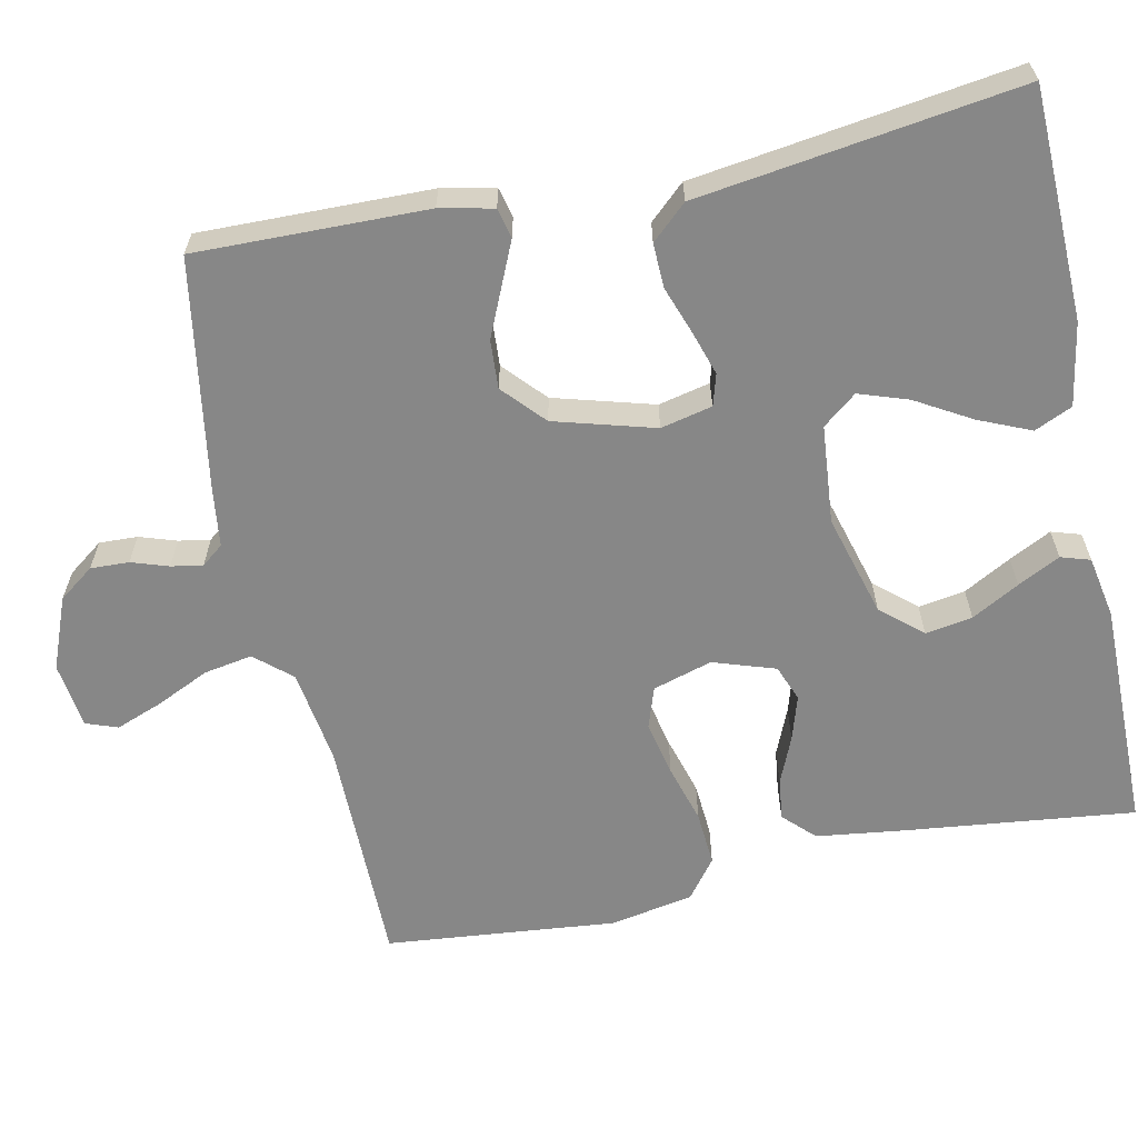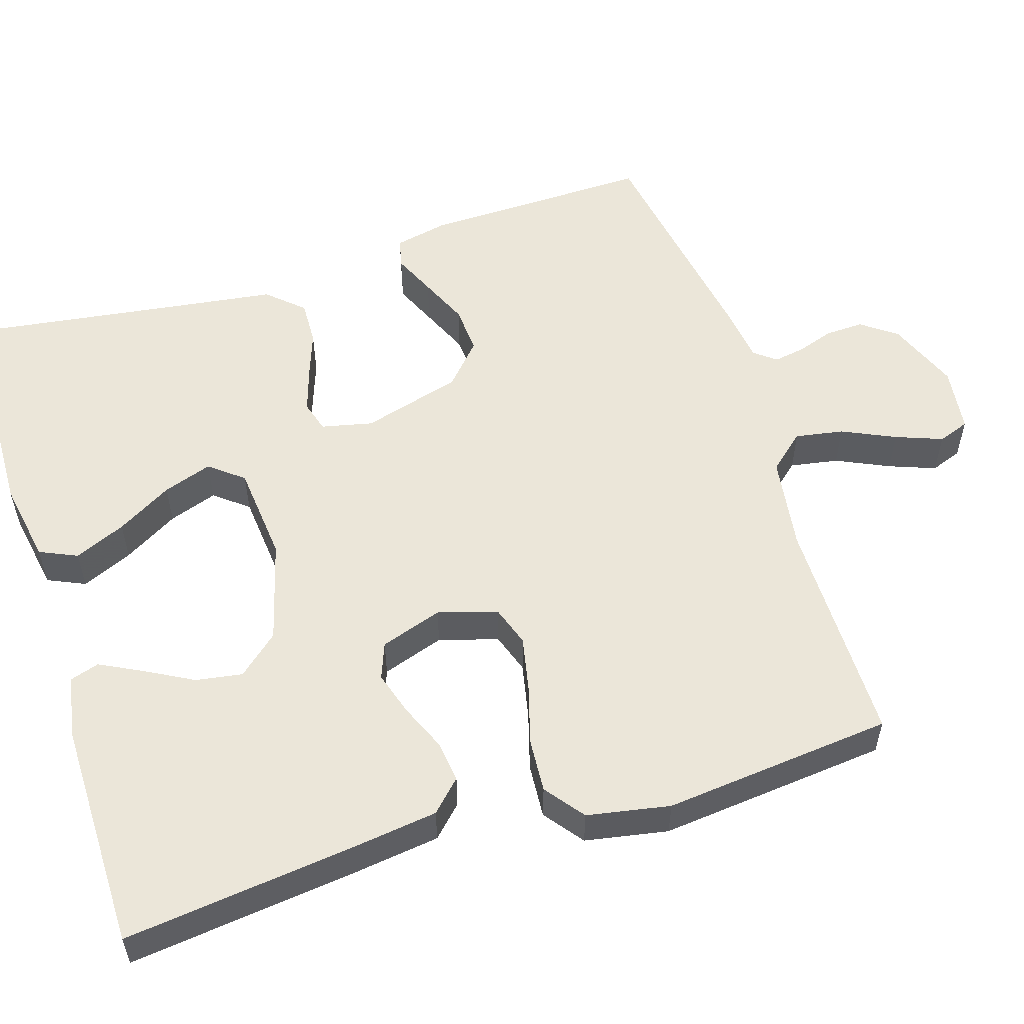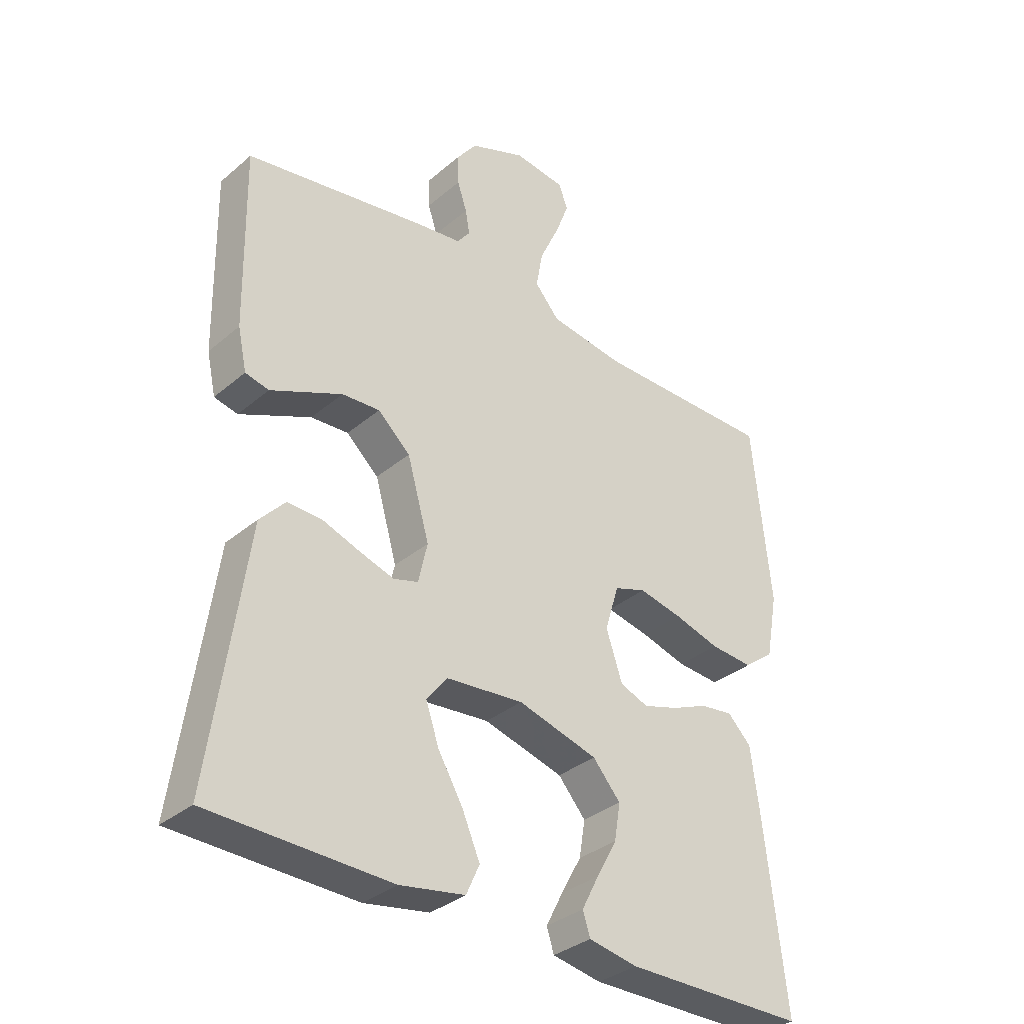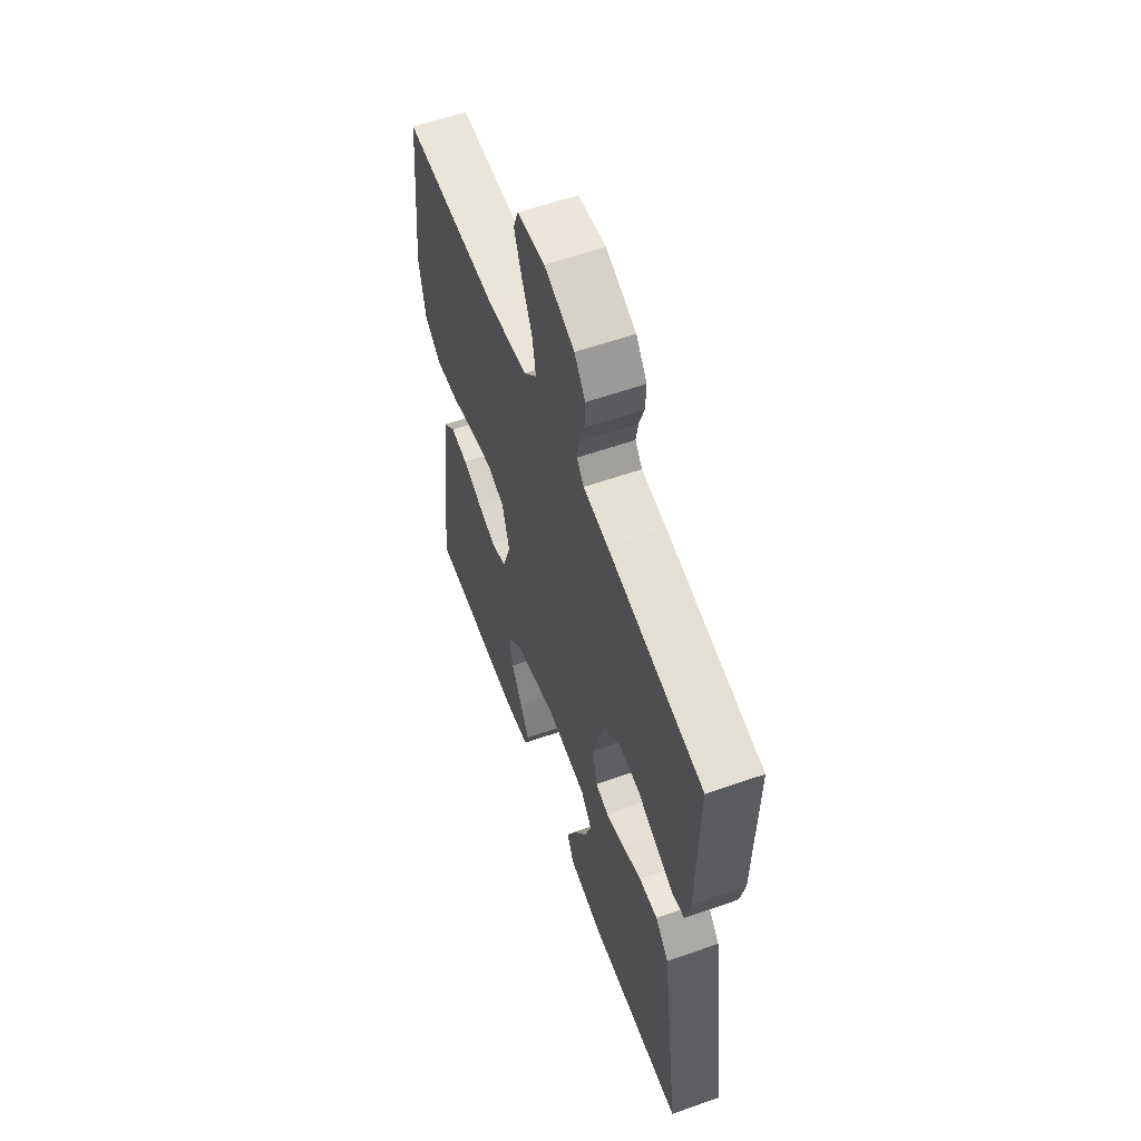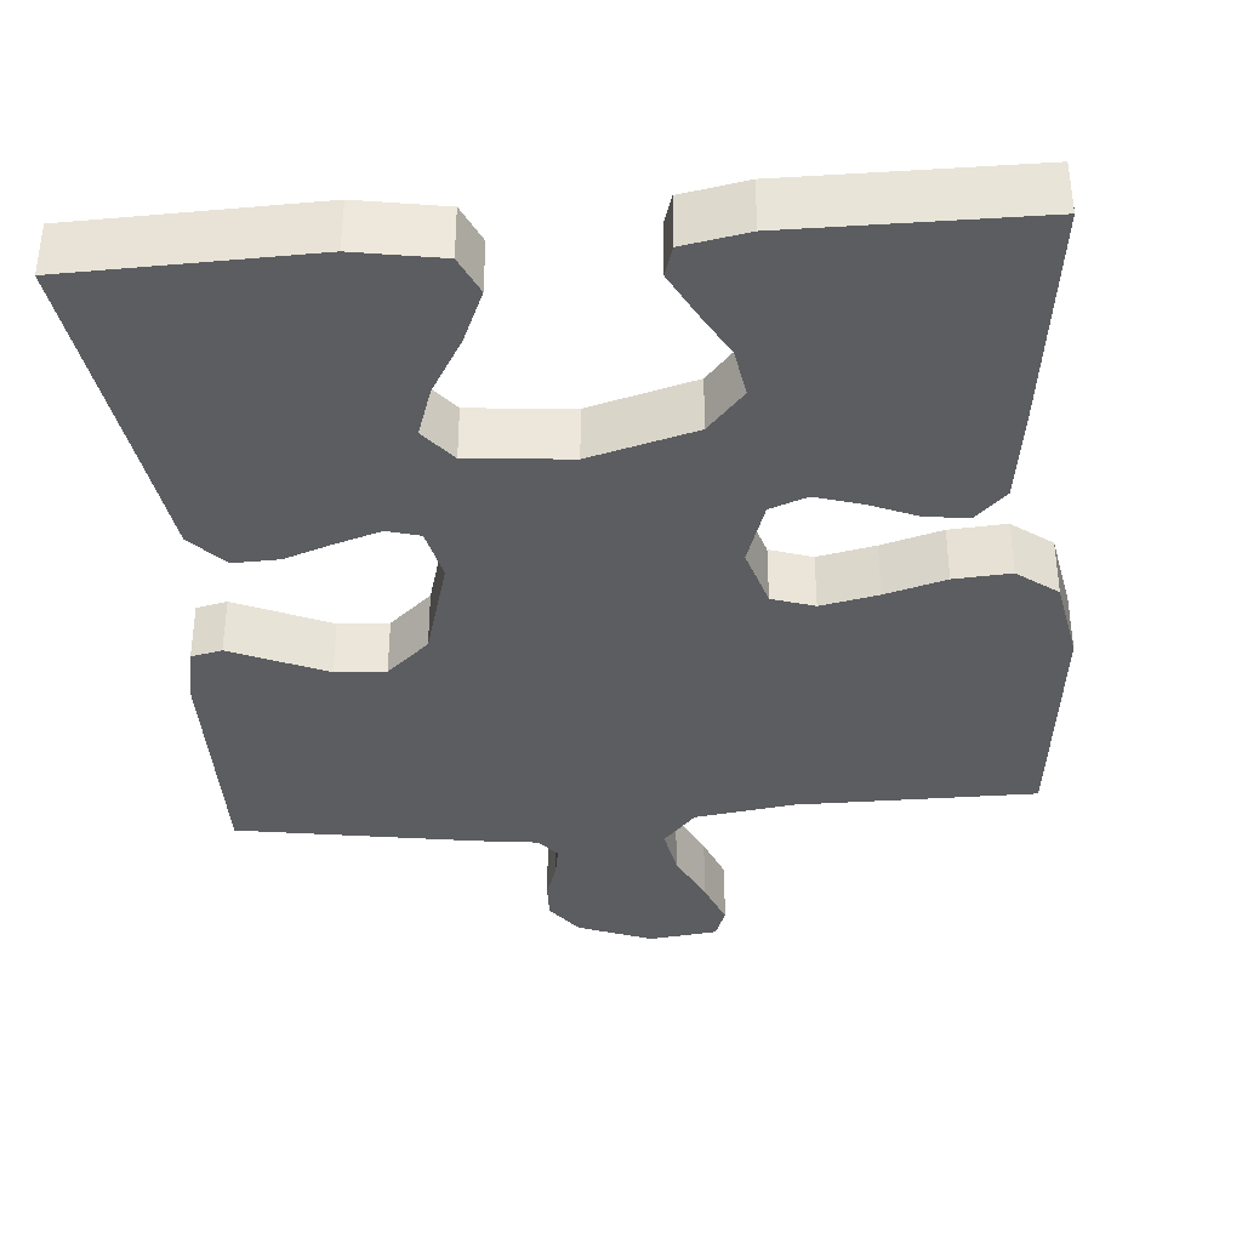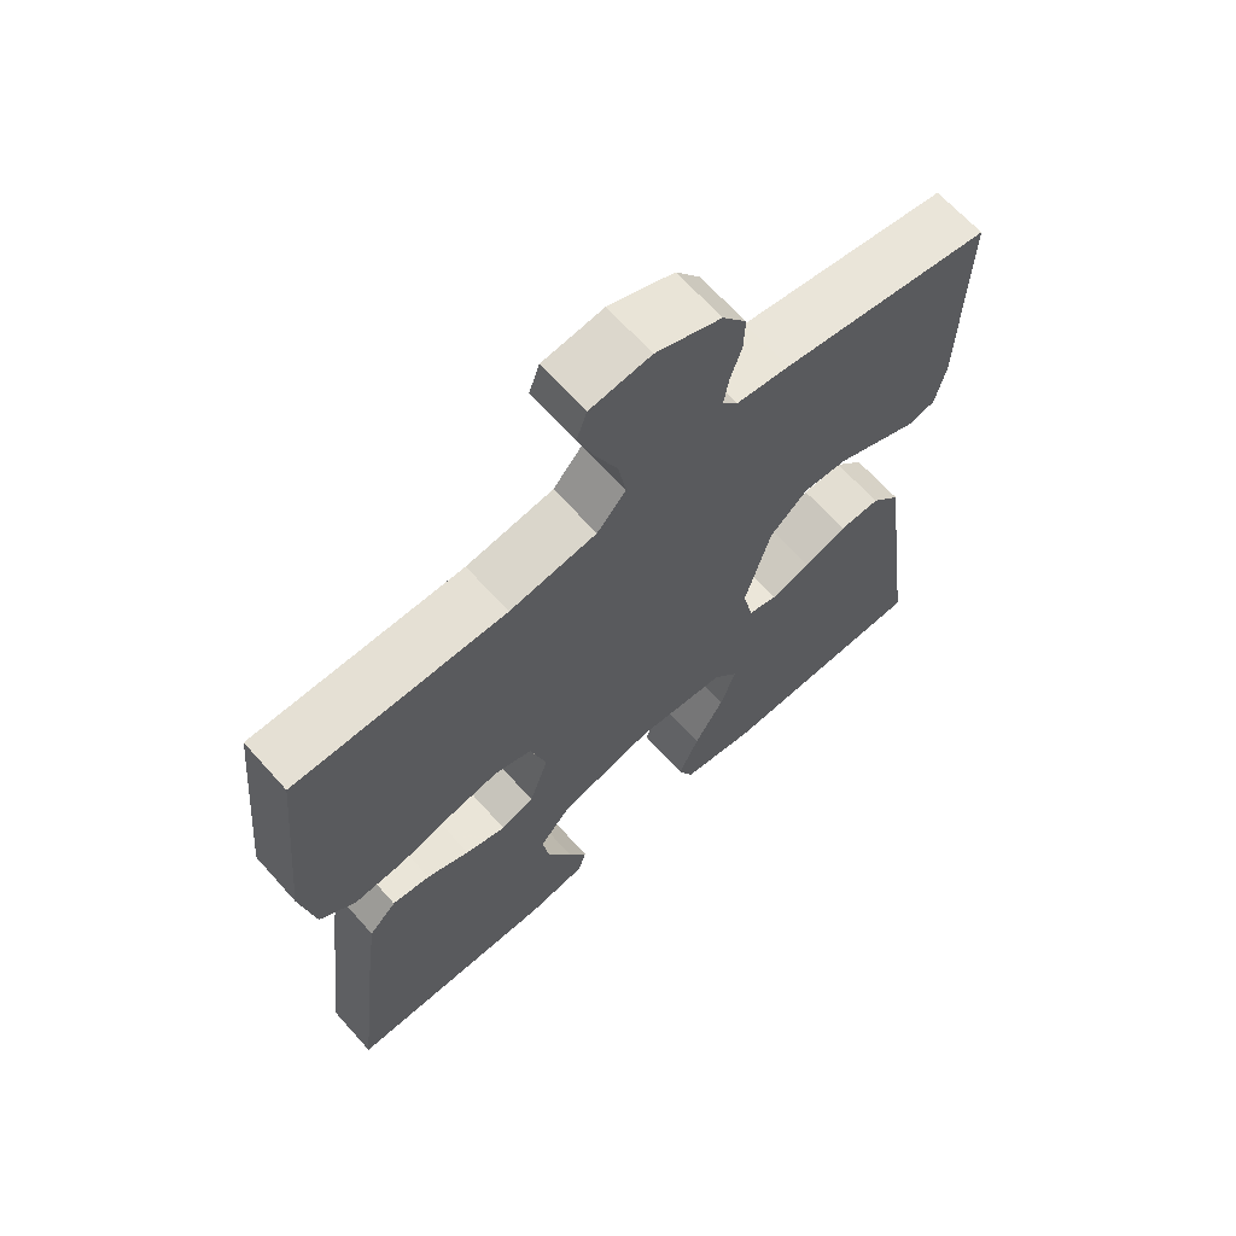
<metadata>
{"format":"obj","ext":"obj","renderer":"f3d","projection":"perspective","resolution":1024,"background":"white","views":[{"elev":-62.5,"azim":102.0,"up":"+Y"},{"elev":55.2,"azim":-107.5,"up":"+Y"},{"elev":-34.1,"azim":138.6,"up":"+Z"},{"elev":58.3,"azim":70.0,"up":"+Z"},{"elev":-36.8,"azim":-175.2,"up":"+Y"},{"elev":65.8,"azim":-41.8,"up":"+Z"}]}
</metadata>
<code>
v 0.5 0.07 0.5
v 0.494 0.07 0.2
v 0.479 0.07 0.131
v 0.44 0.07 0.122
v 0.384 0.07 0.147
v 0.321 0.07 0.175
v 0.258 0.07 0.179
v 0.204 0.07 0.13
v 0.167 0.07 0
v 0.182 0.07 -0.067
v 0.223 0.07 -0.079
v 0.28 0.07 -0.061
v 0.342 0.07 -0.039
v 0.4 0.07 -0.037
v 0.442 0.07 -0.083
v 0.458 0.07 -0.2
v 0.5 0.07 -0.5
v 0.2 0.07 -0.508
v 0.092 0.07 -0.489
v 0.07 0.07 -0.44
v 0.099 0.07 -0.373
v 0.141 0.07 -0.301
v 0.163 0.07 -0.237
v 0.128 0.07 -0.193
v 0 0.07 -0.181
v -0.133 0.07 -0.218
v -0.179 0.07 -0.271
v -0.169 0.07 -0.332
v -0.135 0.07 -0.394
v -0.107 0.07 -0.449
v -0.119 0.07 -0.487
v -0.2 0.07 -0.502
v -0.5 0.07 -0.5
v -0.465 0.07 -0.2
v -0.45 0.07 -0.087
v -0.411 0.07 -0.048
v -0.357 0.07 -0.055
v -0.296 0.07 -0.081
v -0.238 0.07 -0.099
v -0.191 0.07 -0.081
v -0.164 0.07 0
v -0.187 0.07 0.077
v -0.24 0.07 0.095
v -0.312 0.07 0.08
v -0.388 0.07 0.058
v -0.459 0.07 0.053
v -0.51 0.07 0.092
v -0.53 0.07 0.2
v -0.5 0.07 0.5
v -0.2 0.07 0.5
v -0.076 0.07 0.518
v -0.035 0.07 0.565
v -0.046 0.07 0.628
v -0.078 0.07 0.697
v -0.101 0.07 0.758
v -0.086 0.07 0.799
v 0 0.07 0.81
v 0.093 0.07 0.773
v 0.127 0.07 0.727
v 0.125 0.07 0.677
v 0.109 0.07 0.629
v 0.102 0.07 0.588
v 0.124 0.07 0.56
v 0.2 0.07 0.55
v 0.5 0 0.5
v 0.494 0 0.2
v 0.479 0 0.131
v 0.44 0 0.122
v 0.384 0 0.147
v 0.321 0 0.175
v 0.258 0 0.179
v 0.204 0 0.13
v 0.167 0 0
v 0.182 0 -0.067
v 0.223 0 -0.079
v 0.28 0 -0.061
v 0.342 0 -0.039
v 0.4 0 -0.037
v 0.442 0 -0.083
v 0.458 0 -0.2
v 0.5 0 -0.5
v 0.2 0 -0.508
v 0.092 0 -0.489
v 0.07 0 -0.44
v 0.099 0 -0.373
v 0.141 0 -0.301
v 0.163 0 -0.237
v 0.128 0 -0.193
v 0 0 -0.181
v -0.133 0 -0.218
v -0.179 0 -0.271
v -0.169 0 -0.332
v -0.135 0 -0.394
v -0.107 0 -0.449
v -0.119 0 -0.487
v -0.2 0 -0.502
v -0.5 0 -0.5
v -0.465 0 -0.2
v -0.45 0 -0.087
v -0.411 0 -0.048
v -0.357 0 -0.055
v -0.296 0 -0.081
v -0.238 0 -0.099
v -0.191 0 -0.081
v -0.164 0 0
v -0.187 0 0.077
v -0.24 0 0.095
v -0.312 0 0.08
v -0.388 0 0.058
v -0.459 0 0.053
v -0.51 0 0.092
v -0.53 0 0.2
v -0.5 0 0.5
v -0.2 0 0.5
v -0.076 0 0.518
v -0.035 0 0.565
v -0.046 0 0.628
v -0.078 0 0.697
v -0.101 0 0.758
v -0.086 0 0.799
v 0 0 0.81
v 0.093 0 0.773
v 0.127 0 0.727
v 0.125 0 0.677
v 0.109 0 0.629
v 0.102 0 0.588
v 0.124 0 0.56
v 0.2 0 0.55
f 3 4 5
f 2 3 5
f 1 2 5
f 64 1 5
f 63 64 5
f 62 63 5 6
f 59 60 61
f 58 59 61
f 57 58 61
f 56 57 61
f 55 56 61
f 54 55 61
f 53 54 61
f 52 53 61 62
f 62 6 7
f 52 62 7
f 51 52 7
f 48 49 50
f 47 48 50
f 46 47 50
f 45 46 50
f 44 45 50
f 43 44 50 51
f 51 7 8
f 43 51 8
f 42 43 8
f 36 37 38
f 35 36 38
f 34 35 38
f 33 34 38
f 32 33 38
f 31 32 38
f 28 29 30 31
f 28 31 38
f 27 28 38 39
f 20 21 22
f 19 20 22
f 18 19 22
f 17 18 22
f 16 17 22
f 16 22 23
f 15 16 23
f 14 15 23
f 13 14 23
f 12 13 23
f 11 12 23 24
f 41 42 8 9
f 40 41 9 10
f 26 27 39 40
f 40 10 11
f 26 40 11
f 25 26 11
f 11 24 25
f 69 68 67
f 69 67 66
f 69 66 65
f 69 65 128
f 69 128 127
f 70 69 127 126
f 125 124 123
f 125 123 122
f 125 122 121
f 125 121 120
f 125 120 119
f 125 119 118
f 125 118 117
f 126 125 117 116
f 71 70 126
f 71 126 116
f 71 116 115
f 114 113 112
f 114 112 111
f 114 111 110
f 114 110 109
f 114 109 108
f 115 114 108 107
f 72 71 115
f 72 115 107
f 72 107 106
f 102 101 100
f 102 100 99
f 102 99 98
f 102 98 97
f 102 97 96
f 102 96 95
f 95 94 93 92
f 102 95 92
f 103 102 92 91
f 86 85 84
f 86 84 83
f 86 83 82
f 86 82 81
f 86 81 80
f 87 86 80
f 87 80 79
f 87 79 78
f 87 78 77
f 87 77 76
f 88 87 76 75
f 73 72 106 105
f 74 73 105 104
f 104 103 91 90
f 75 74 104
f 75 104 90
f 75 90 89
f 89 88 75
f 1 65 66 2
f 2 66 67 3
f 3 67 68 4
f 4 68 69 5
f 5 69 70 6
f 6 70 71 7
f 7 71 72 8
f 8 72 73 9
f 9 73 74 10
f 10 74 75 11
f 11 75 76 12
f 12 76 77 13
f 13 77 78 14
f 14 78 79 15
f 15 79 80 16
f 16 80 81 17
f 17 81 82 18
f 18 82 83 19
f 19 83 84 20
f 20 84 85 21
f 21 85 86 22
f 22 86 87 23
f 23 87 88 24
f 24 88 89 25
f 25 89 90 26
f 26 90 91 27
f 27 91 92 28
f 28 92 93 29
f 29 93 94 30
f 30 94 95 31
f 31 95 96 32
f 32 96 97 33
f 33 97 98 34
f 34 98 99 35
f 35 99 100 36
f 36 100 101 37
f 37 101 102 38
f 38 102 103 39
f 39 103 104 40
f 40 104 105 41
f 41 105 106 42
f 42 106 107 43
f 43 107 108 44
f 44 108 109 45
f 45 109 110 46
f 46 110 111 47
f 47 111 112 48
f 48 112 113 49
f 49 113 114 50
f 50 114 115 51
f 51 115 116 52
f 52 116 117 53
f 53 117 118 54
f 54 118 119 55
f 55 119 120 56
f 56 120 121 57
f 57 121 122 58
f 58 122 123 59
f 59 123 124 60
f 60 124 125 61
f 61 125 126 62
f 62 126 127 63
f 63 127 128 64
f 64 128 65 1

</code>
